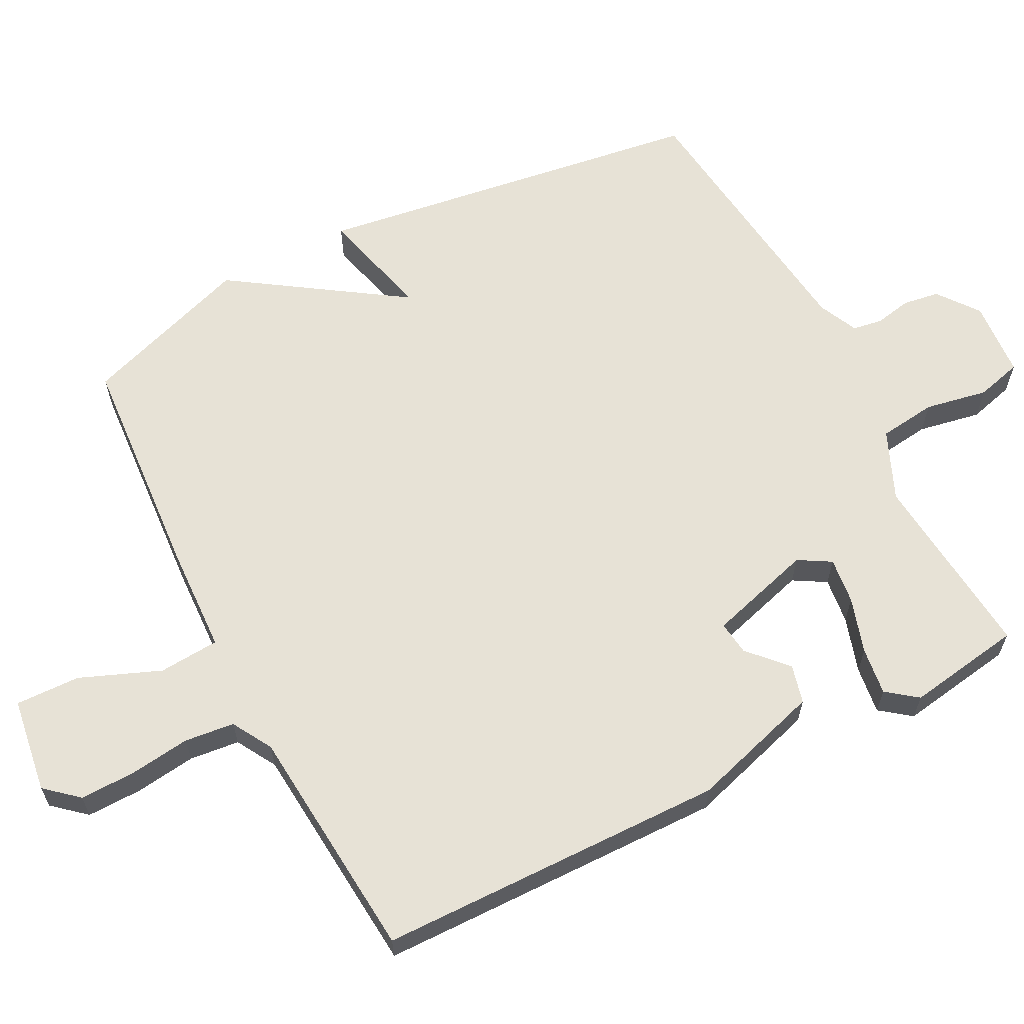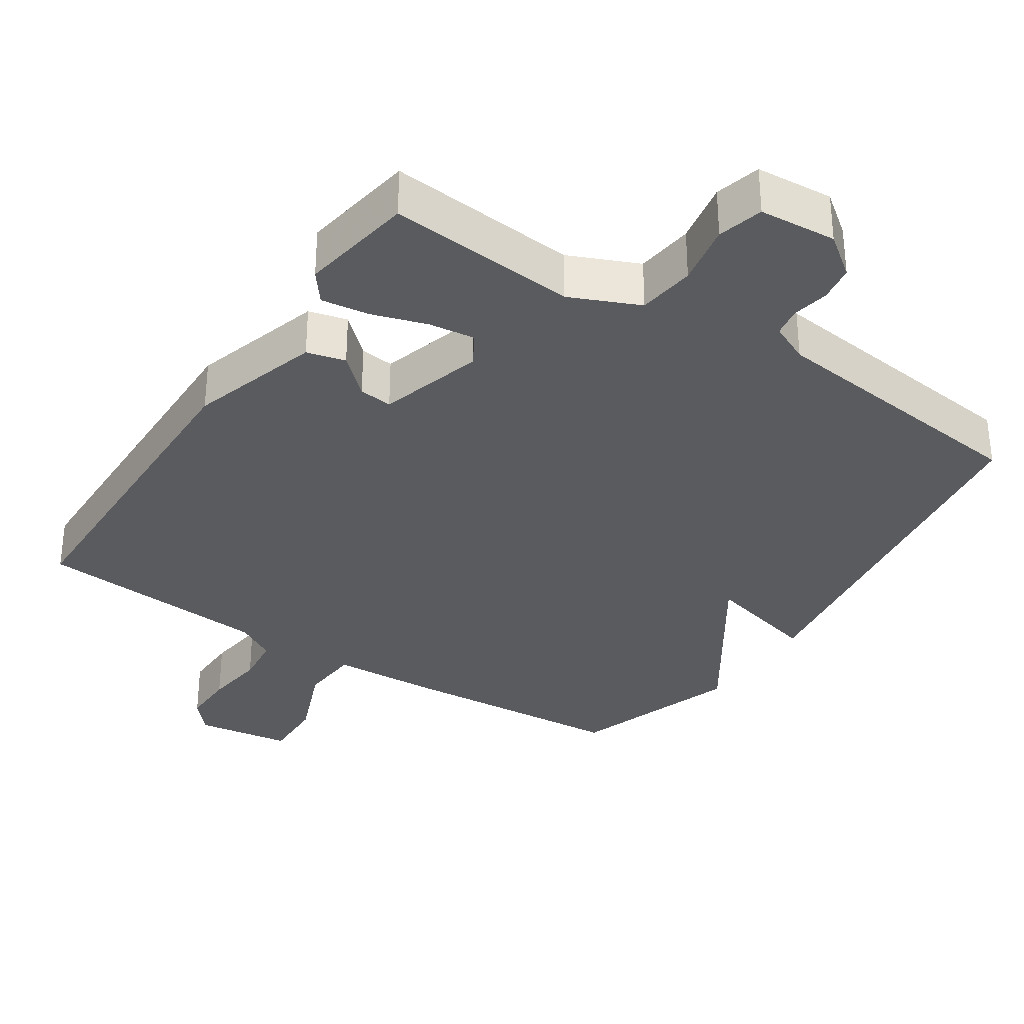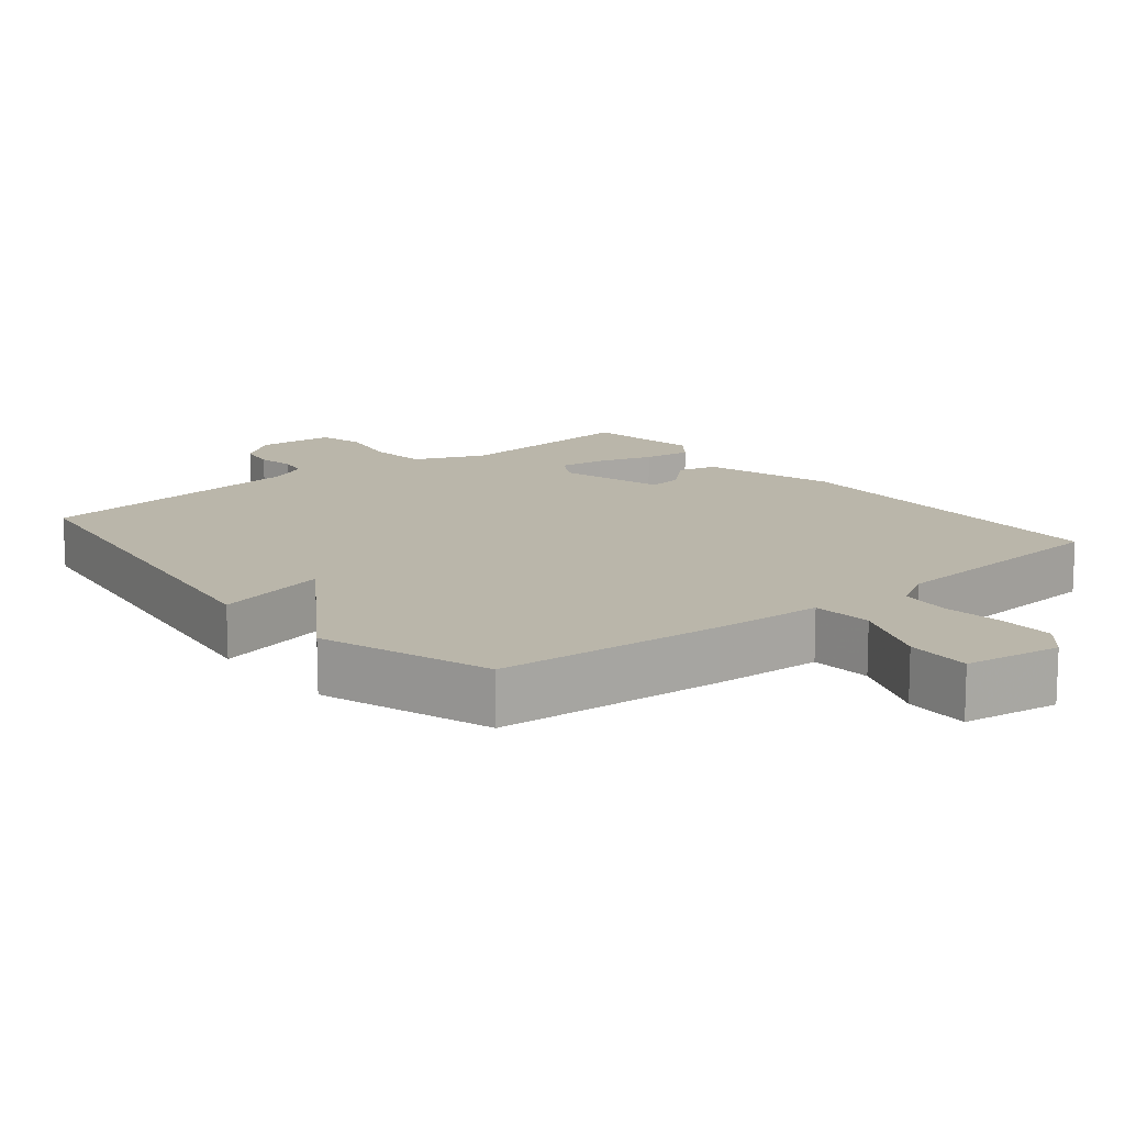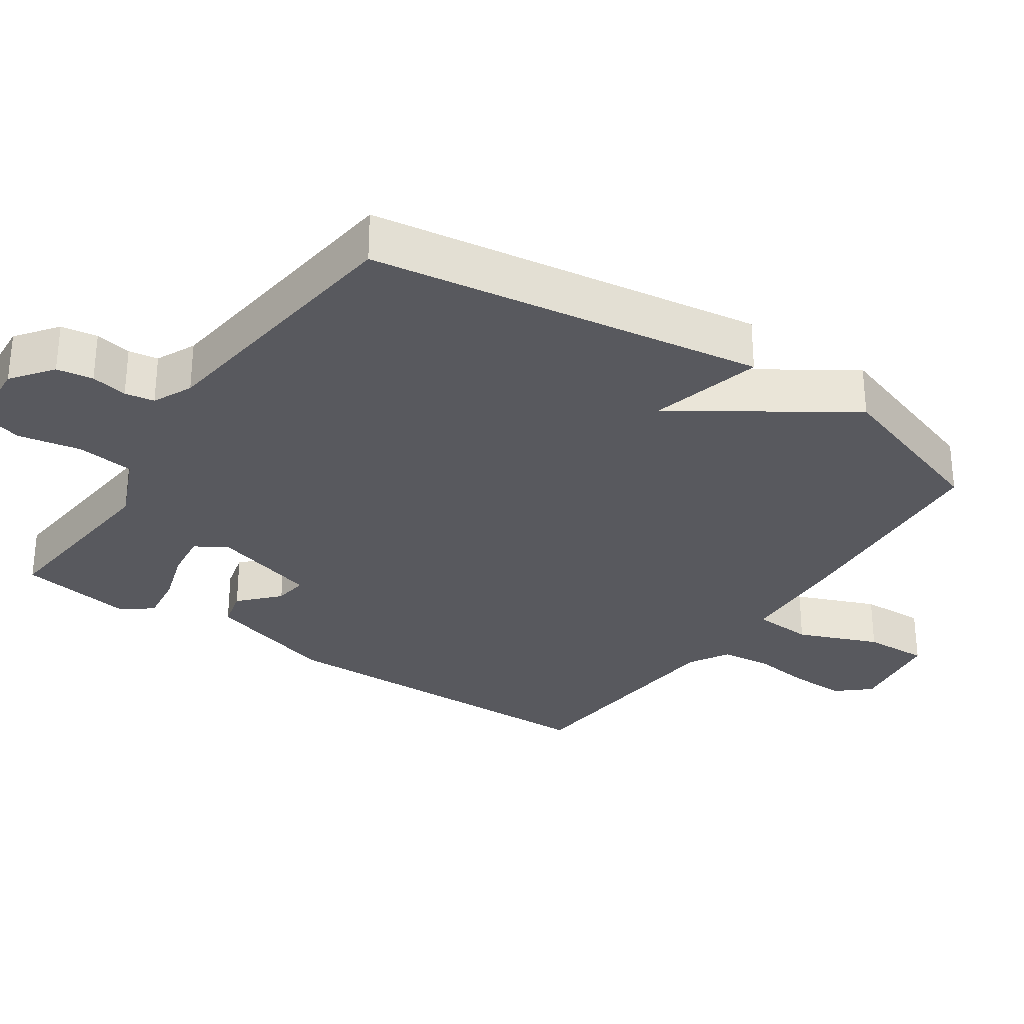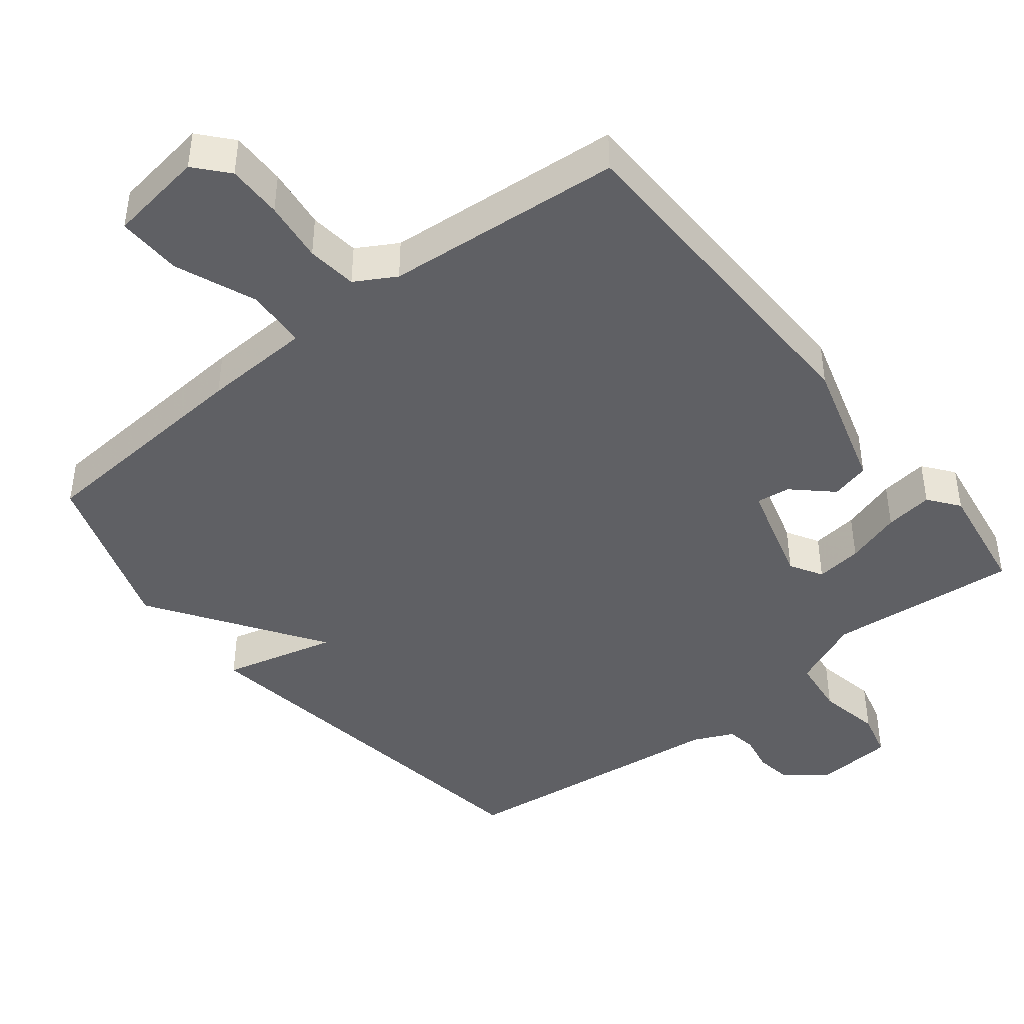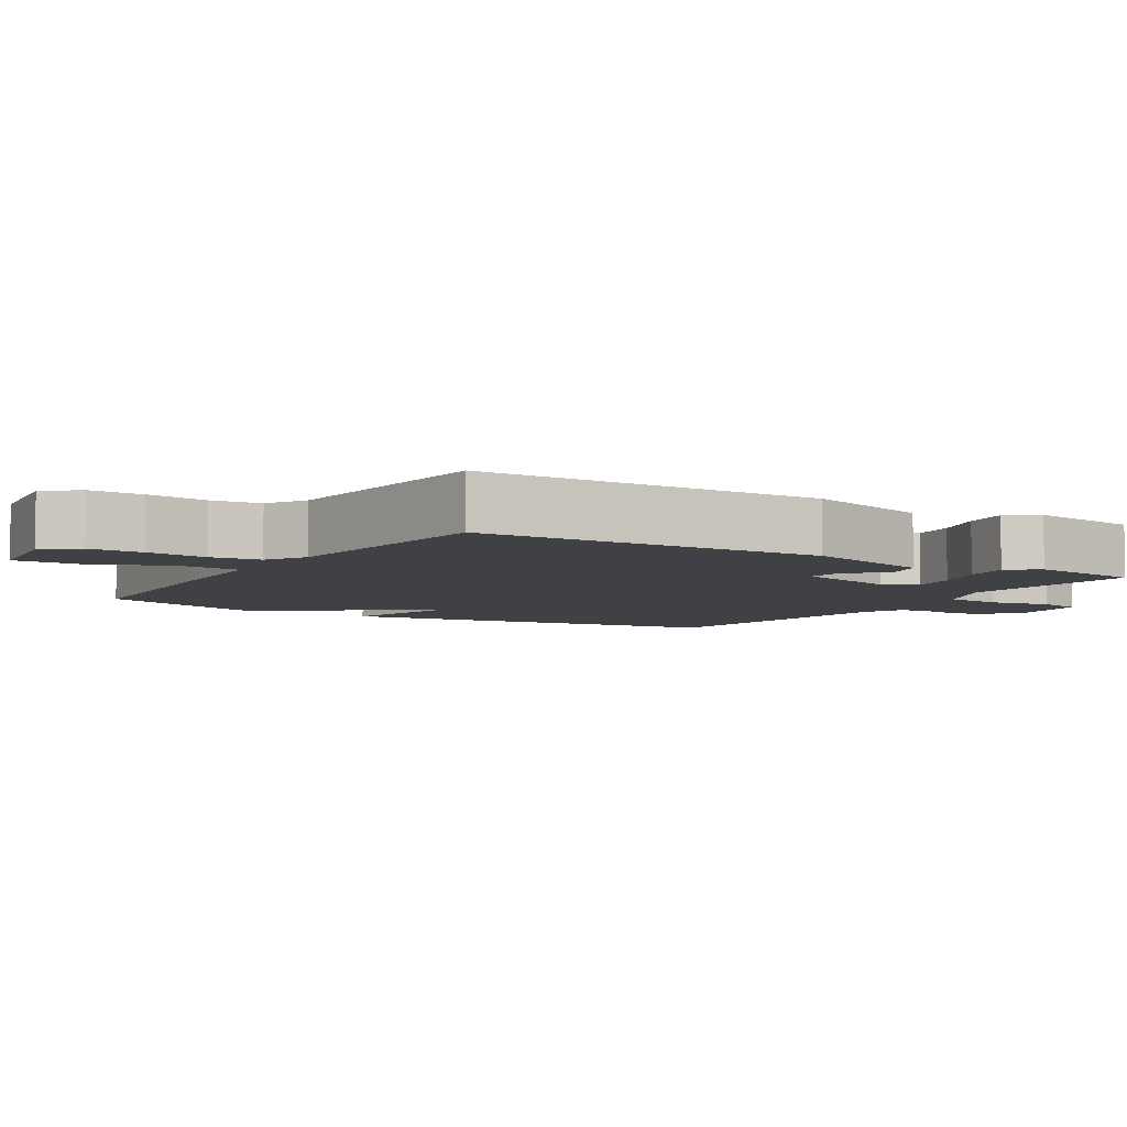
<metadata>
{"format":"obj","ext":"obj","renderer":"f3d","projection":"perspective","resolution":1024,"background":"white","views":[{"elev":62.9,"azim":-117.4,"up":"+Y"},{"elev":-33.0,"azim":-33.4,"up":"+Y"},{"elev":13.8,"azim":140.9,"up":"+Y"},{"elev":-30.3,"azim":55.8,"up":"+Y"},{"elev":-43.5,"azim":-141.5,"up":"+Y"},{"elev":-5.8,"azim":-122.0,"up":"+Y"}]}
</metadata>
<code>
v 0.5 0.07 0.5
v 0.582 0.07 -0.059
v 0.421 0.07 -0.018
v 0.582 0.07 -0.259
v 0.5 0.07 -0.5
v 0.176 0.07 -0.524
v 0.022 0.07 -0.531
v 0.016 0.07 -0.617
v 0.062 0.07 -0.731
v 0.065 0.07 -0.823
v -0.071 0.07 -0.843
v -0.111 0.07 -0.797
v -0.11 0.07 -0.719
v -0.099 0.07 -0.632
v -0.107 0.07 -0.561
v -0.164 0.07 -0.528
v -0.5 0.07 -0.5
v -0.509 0.07 -0.005
v -0.453 0.07 0.182
v -0.398 0.07 0.196
v -0.344 0.07 0.146
v -0.296 0.07 0.14
v -0.253 0.07 0.289
v -0.28 0.07 0.335
v -0.346 0.07 0.327
v -0.425 0.07 0.302
v -0.493 0.07 0.293
v -0.526 0.07 0.336
v -0.5 0.07 0.5
v -0.23 0.07 0.475
v -0.131 0.07 0.518
v -0.121 0.07 0.6
v -0.138 0.07 0.689
v -0.121 0.07 0.754
v -0.011 0.07 0.762
v 0.047 0.07 0.718
v 0.055 0.07 0.666
v 0.045 0.07 0.614
v 0.052 0.07 0.572
v 0.108 0.07 0.546
v 0.5 0 0.5
v 0.582 0 -0.059
v 0.421 0 -0.018
v 0.582 0 -0.259
v 0.5 0 -0.5
v 0.176 0 -0.524
v 0.022 0 -0.531
v 0.016 0 -0.617
v 0.062 0 -0.731
v 0.065 0 -0.823
v -0.071 0 -0.843
v -0.111 0 -0.797
v -0.11 0 -0.719
v -0.099 0 -0.632
v -0.107 0 -0.561
v -0.164 0 -0.528
v -0.5 0 -0.5
v -0.509 0 -0.005
v -0.453 0 0.182
v -0.398 0 0.196
v -0.344 0 0.146
v -0.296 0 0.14
v -0.253 0 0.289
v -0.28 0 0.335
v -0.346 0 0.327
v -0.425 0 0.302
v -0.493 0 0.293
v -0.526 0 0.336
v -0.5 0 0.5
v -0.23 0 0.475
v -0.131 0 0.518
v -0.121 0 0.6
v -0.138 0 0.689
v -0.121 0 0.754
v -0.011 0 0.762
v 0.047 0 0.718
v 0.055 0 0.666
v 0.045 0 0.614
v 0.052 0 0.572
v 0.108 0 0.546
f 36 37 38
f 35 36 38
f 34 35 38
f 33 34 38
f 32 33 38
f 31 32 38 39
f 30 31 39 40
f 28 29 30
f 27 28 30
f 26 27 30
f 25 26 30
f 30 40 1
f 25 30 1
f 24 25 1
f 19 20 21
f 18 19 21
f 17 18 21
f 16 17 21
f 15 16 21 22
f 12 13 14
f 11 12 14
f 10 11 14
f 9 10 14
f 8 9 14
f 7 8 14 15
f 5 6 7
f 4 5 7
f 3 4 7
f 15 22 23
f 7 15 23
f 3 7 23
f 3 23 24
f 2 3 24
f 1 2 24
f 78 77 76
f 78 76 75
f 78 75 74
f 78 74 73
f 78 73 72
f 79 78 72 71
f 80 79 71 70
f 70 69 68
f 70 68 67
f 70 67 66
f 70 66 65
f 41 80 70
f 41 70 65
f 41 65 64
f 61 60 59
f 61 59 58
f 61 58 57
f 61 57 56
f 62 61 56 55
f 54 53 52
f 54 52 51
f 54 51 50
f 54 50 49
f 54 49 48
f 55 54 48 47
f 47 46 45
f 47 45 44
f 47 44 43
f 63 62 55
f 63 55 47
f 63 47 43
f 64 63 43
f 64 43 42
f 64 42 41
f 1 41 42 2
f 2 42 43 3
f 3 43 44 4
f 4 44 45 5
f 5 45 46 6
f 6 46 47 7
f 7 47 48 8
f 8 48 49 9
f 9 49 50 10
f 10 50 51 11
f 11 51 52 12
f 12 52 53 13
f 13 53 54 14
f 14 54 55 15
f 15 55 56 16
f 16 56 57 17
f 17 57 58 18
f 18 58 59 19
f 19 59 60 20
f 20 60 61 21
f 21 61 62 22
f 22 62 63 23
f 23 63 64 24
f 24 64 65 25
f 25 65 66 26
f 26 66 67 27
f 27 67 68 28
f 28 68 69 29
f 29 69 70 30
f 30 70 71 31
f 31 71 72 32
f 32 72 73 33
f 33 73 74 34
f 34 74 75 35
f 35 75 76 36
f 36 76 77 37
f 37 77 78 38
f 38 78 79 39
f 39 79 80 40
f 40 80 41 1

</code>
